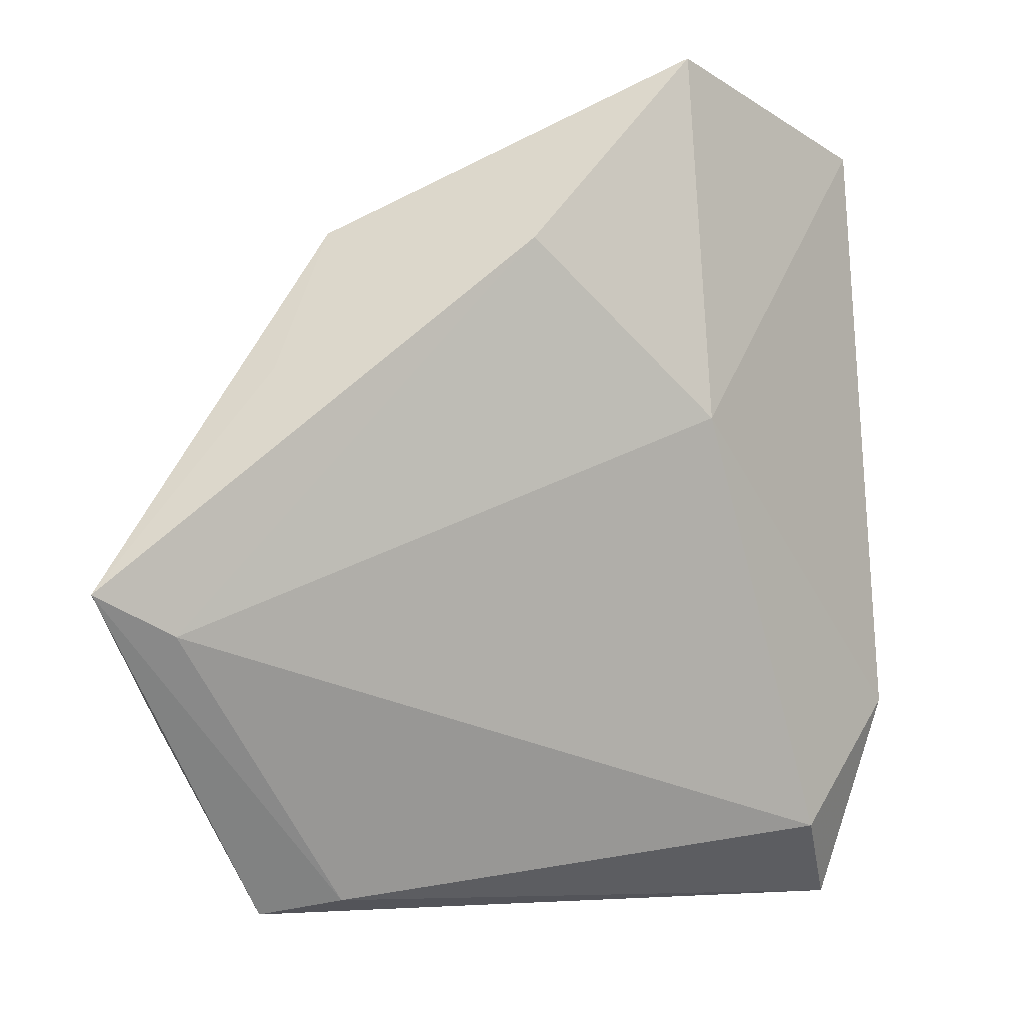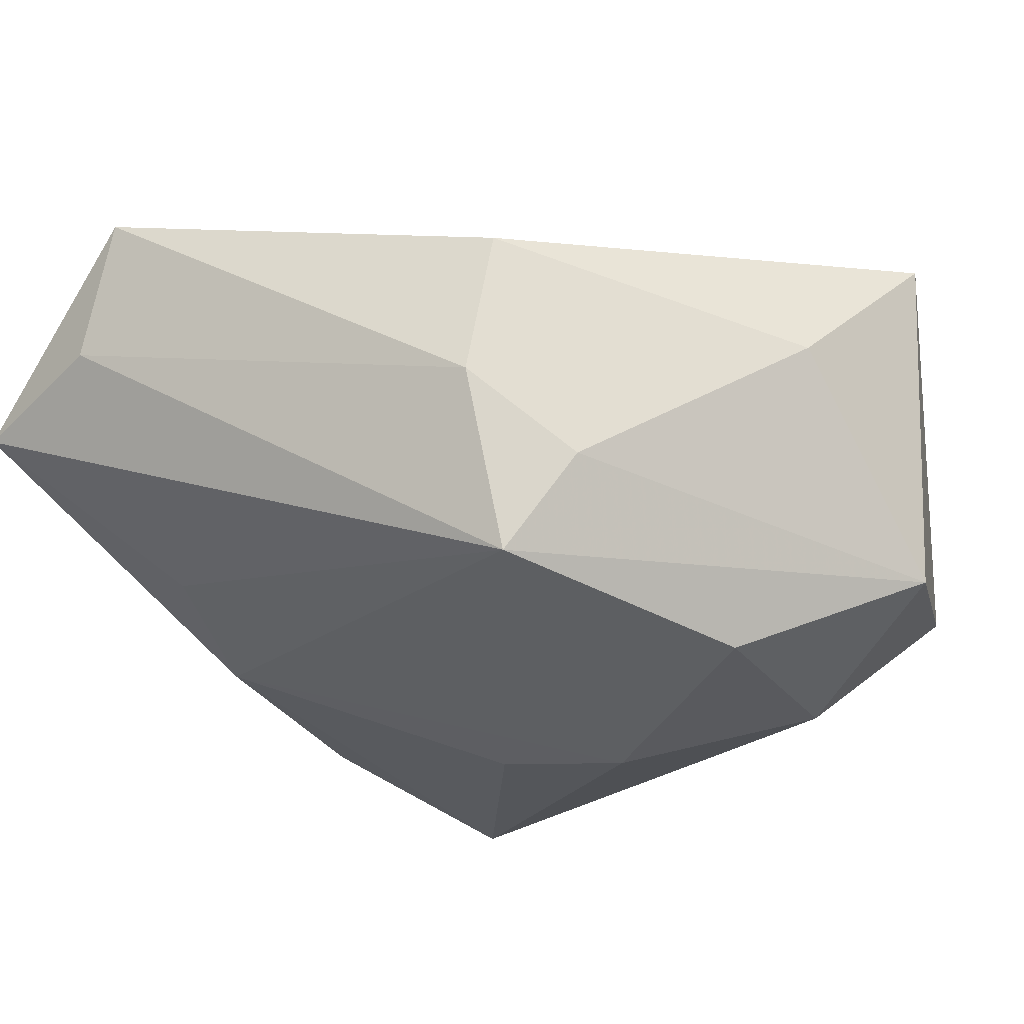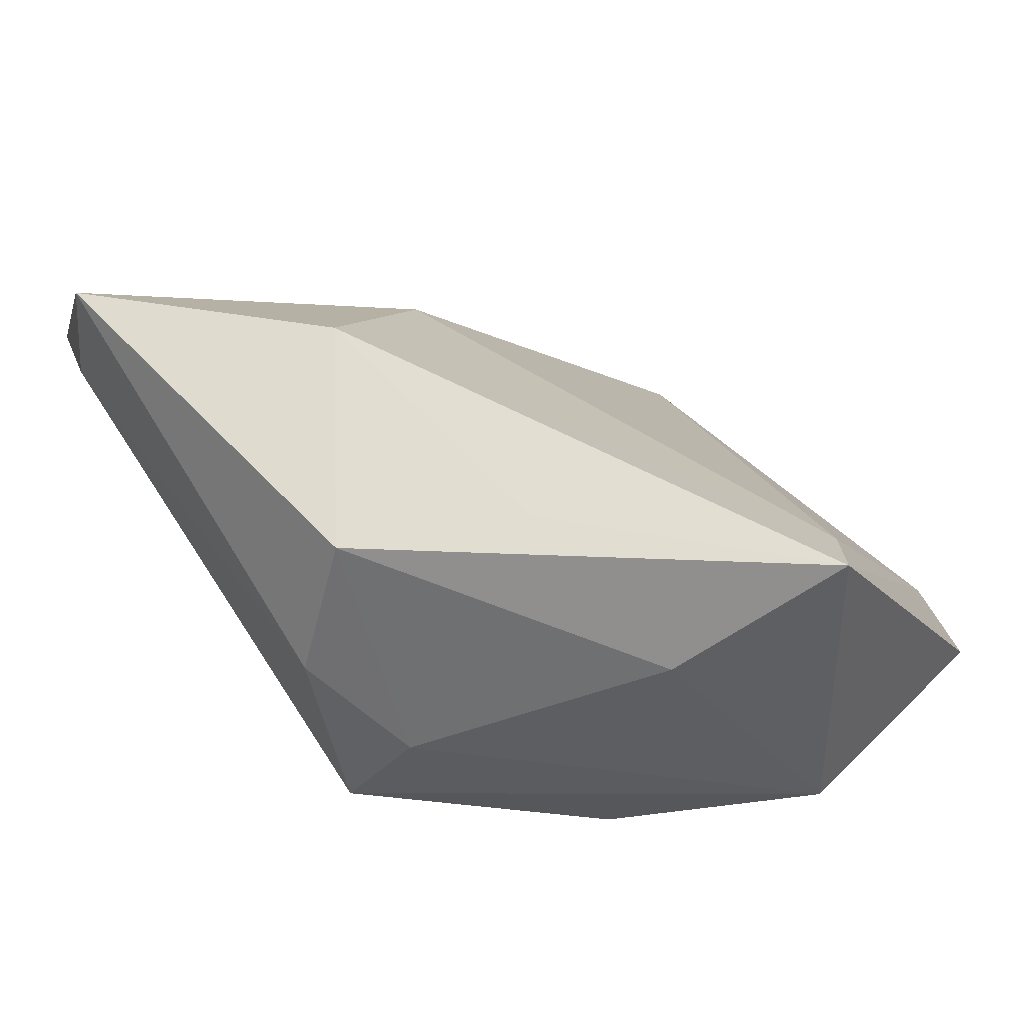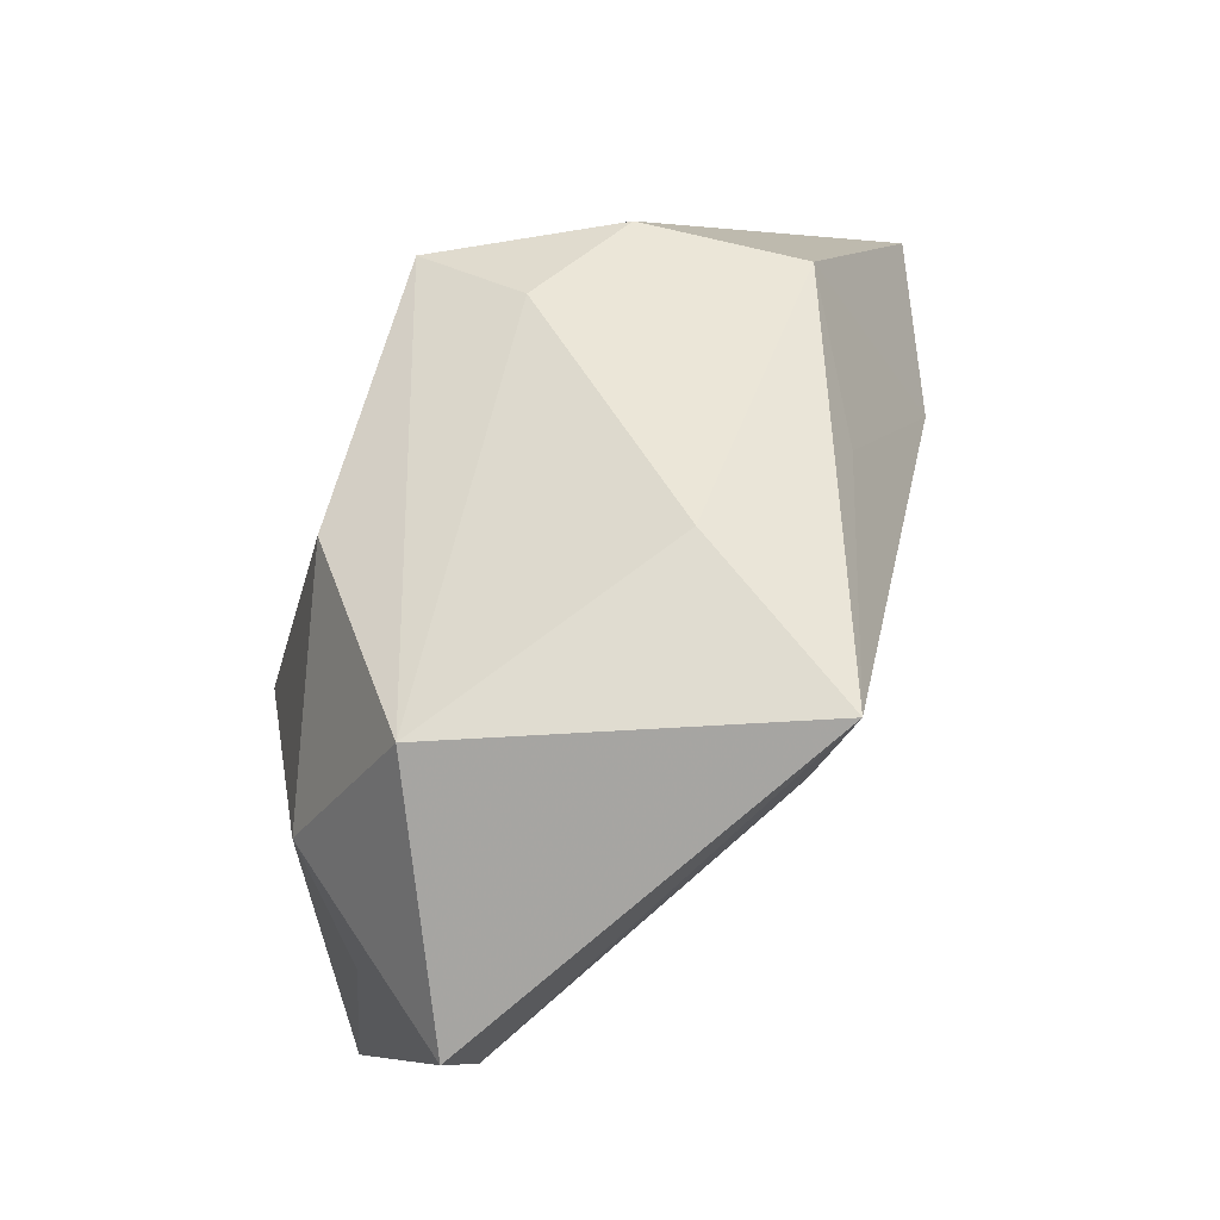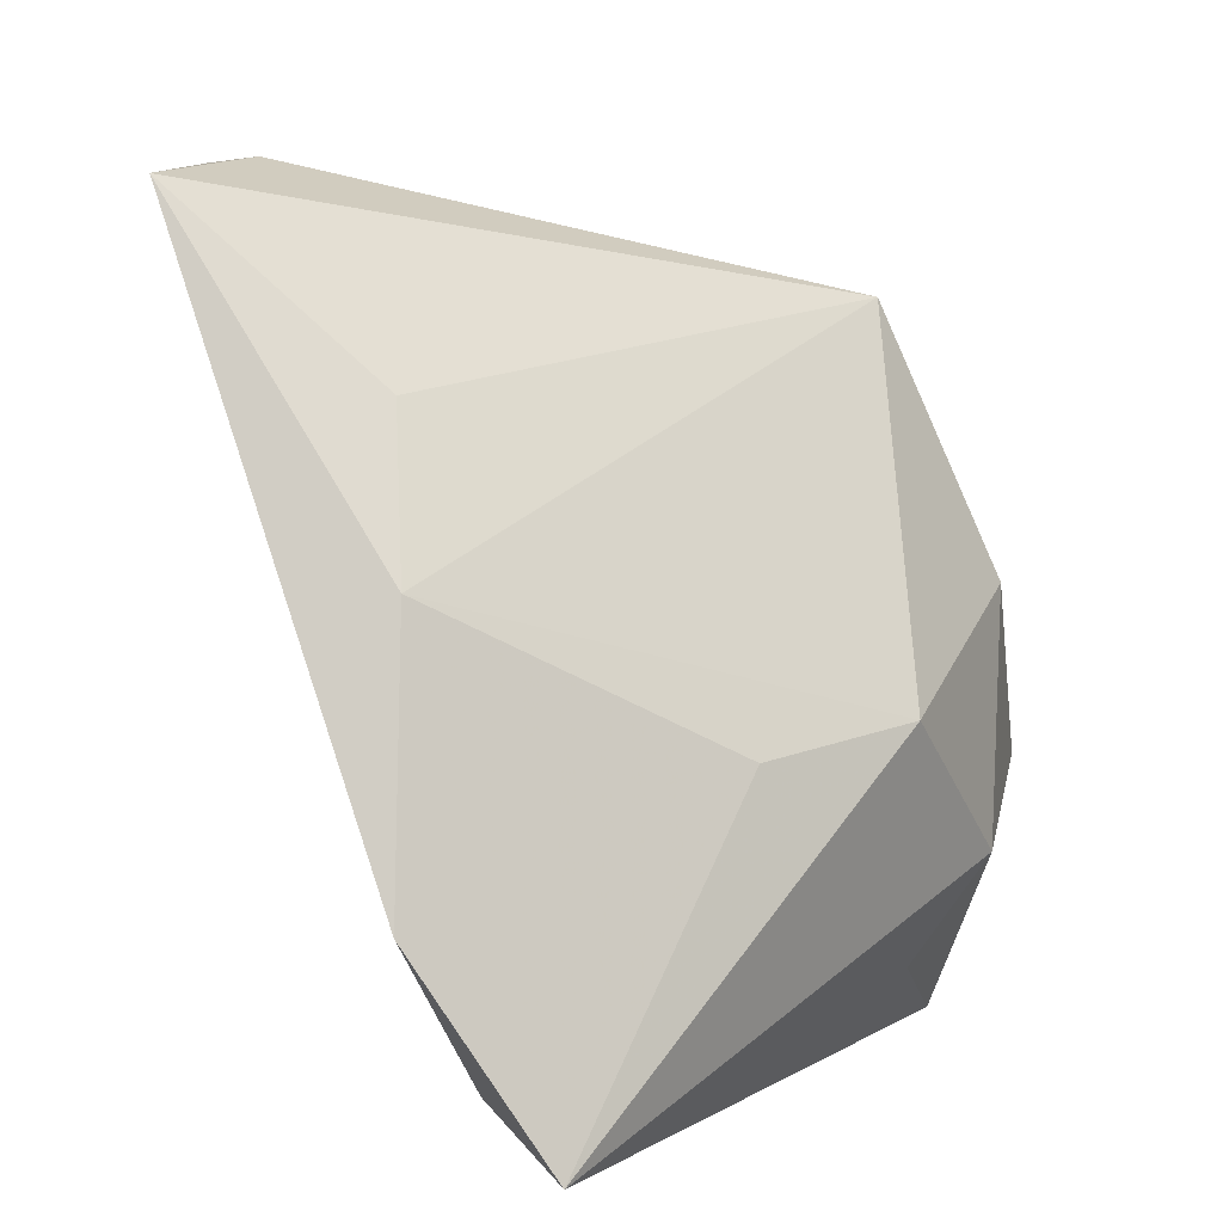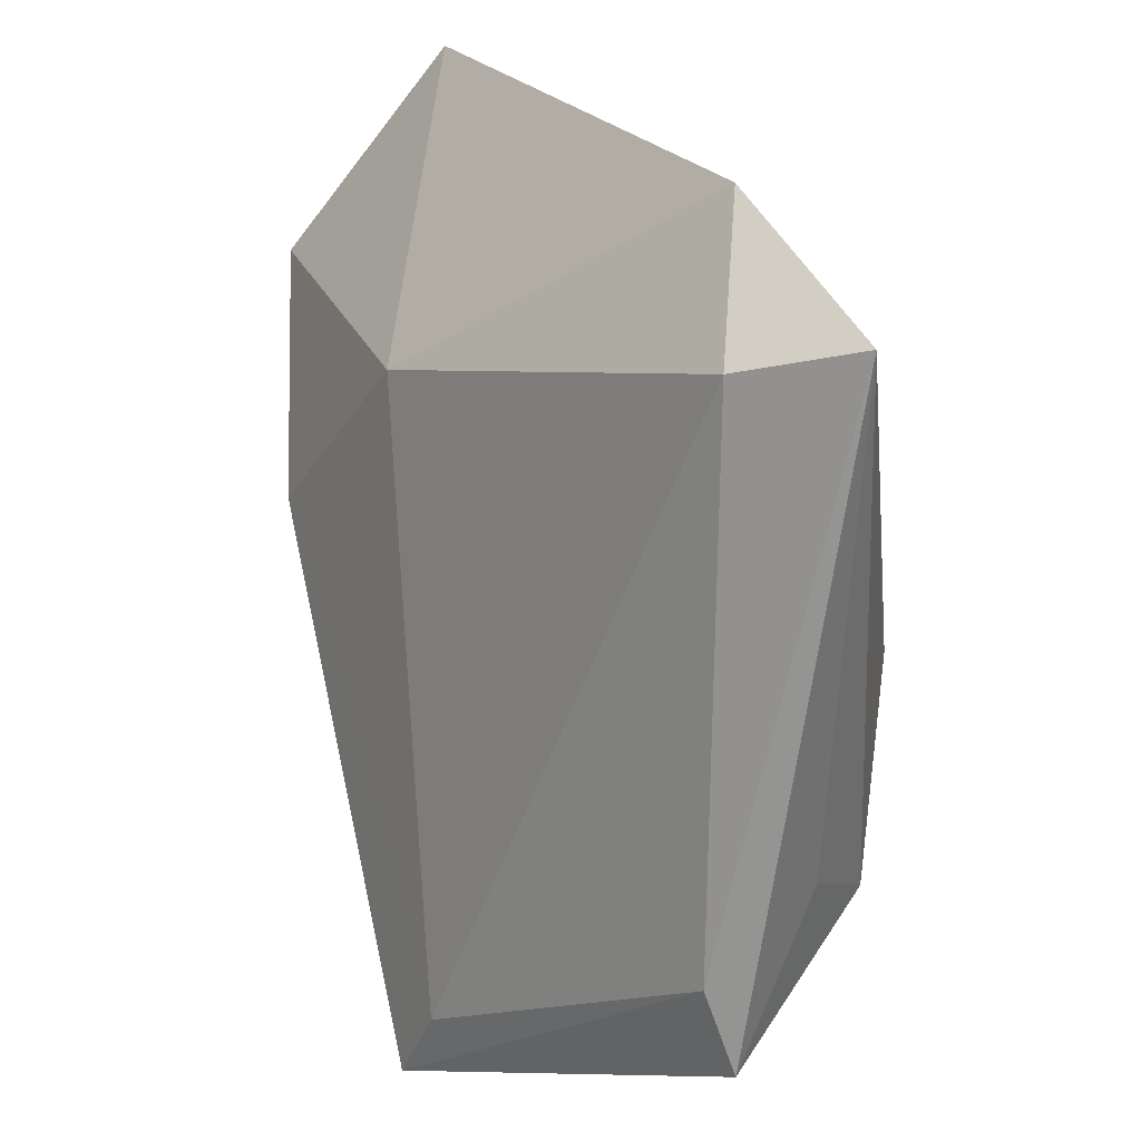
<metadata>
{"format":"obj","ext":"obj","renderer":"f3d","projection":"perspective","resolution":1024,"background":"white","views":[{"elev":65.0,"azim":-7.1,"up":"+Z"},{"elev":-17.7,"azim":-144.5,"up":"+Z"},{"elev":41.6,"azim":-115.1,"up":"+Z"},{"elev":-8.2,"azim":-84.0,"up":"+Y"},{"elev":6.0,"azim":136.9,"up":"+Y"},{"elev":-67.0,"azim":98.4,"up":"+Y"}]}
</metadata>
<code>
v -0.02597 0.02658 -0.00265
v 0.03409 0.04551 0.01667
v -0.04827 -0.0159 0.02844
v -0.03962 -0.02016 0.02352
v 0.0513 0.04312 0.009661
v -0.008911 -0.008192 -0.02991
v 0.02912 0.04564 0.03234
v 0.04783 -0.02247 -0.02009
v 0.02631 0.002708 0.01825
v -0.01725 0.03578 0.006511
v -0.04657 -0.01743 -0.01084
v 0.006759 0.02098 0.03444
v -0.01767 0.03113 0.02387
v -0.01989 -0.03591 -0.01912
v -0.01985 0.03223 -0.01423
v -0.02506 -0.04448 -0.006802
v -0.03179 0.002973 -0.02096
v -0.03529 -0.04448 -0.008683
v -0.02556 0.01105 0.02749
v -0.04203 0.001479 0.01428
v 0.04237 0.00638 -0.01467
v 0.03515 -0.03943 -0.01652
v 0.03658 0.02328 -0.006996
v 0.0106 -0.01053 -0.0274
v -0.0275 -0.02421 -0.02379
v 0.03718 -0.04448 -0.02991
f 8 21 5
f 26 21 8
f 23 15 5
f 5 21 23
f 23 21 15
f 15 21 6
f 26 25 6
f 14 26 18
f 18 25 14
f 14 25 26
f 11 25 18
f 1 10 15
f 15 11 1
f 1 11 20
f 13 10 1
f 1 20 13
f 18 26 16
f 26 8 22
f 22 16 26
f 4 16 22
f 19 12 13
f 5 15 2
f 15 10 2
f 24 21 26
f 26 6 24
f 24 6 21
f 15 6 17
f 17 6 25
f 17 11 15
f 25 11 17
f 20 11 3
f 3 11 18
f 13 20 3
f 3 19 13
f 3 4 12
f 12 19 3
f 18 16 3
f 3 16 4
f 12 4 9
f 4 22 9
f 9 8 5
f 9 22 8
f 12 9 7
f 7 9 5
f 13 12 7
f 5 2 7
f 7 10 13
f 7 2 10

</code>
